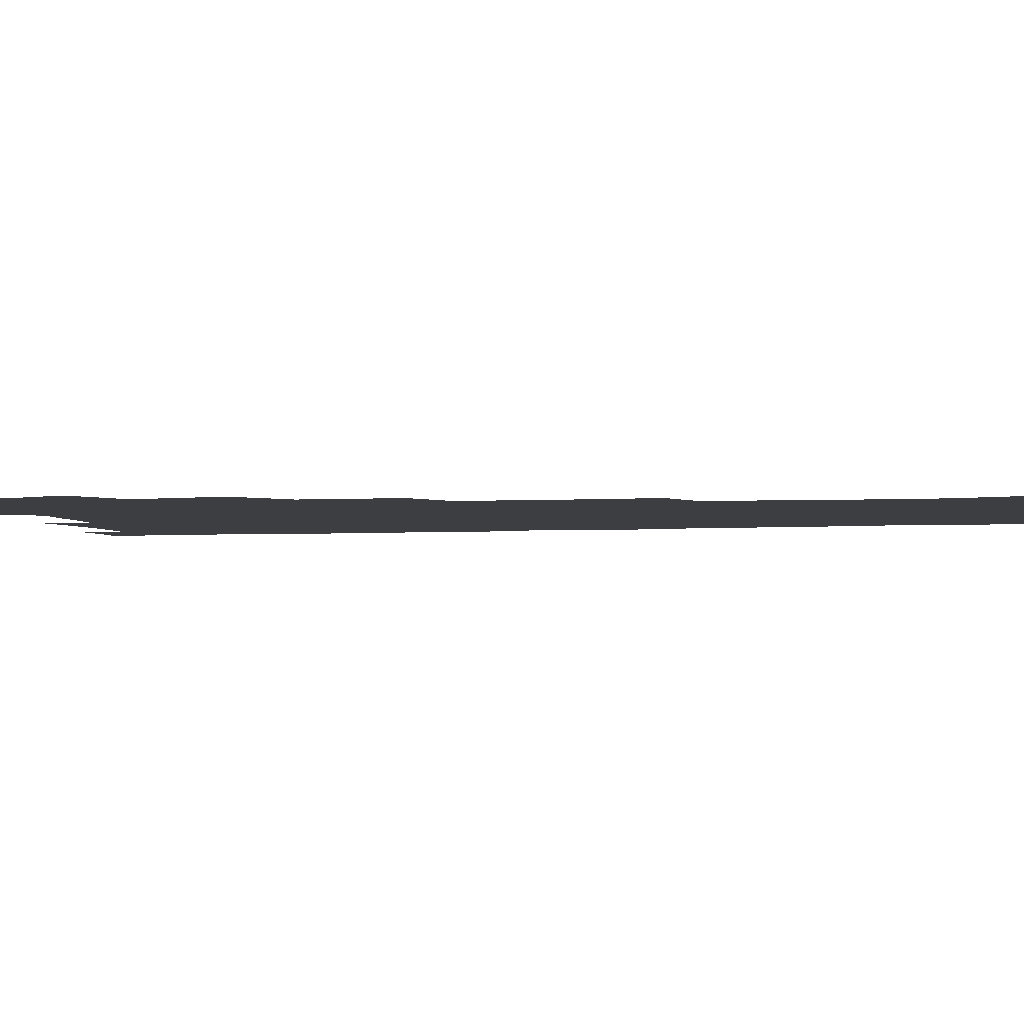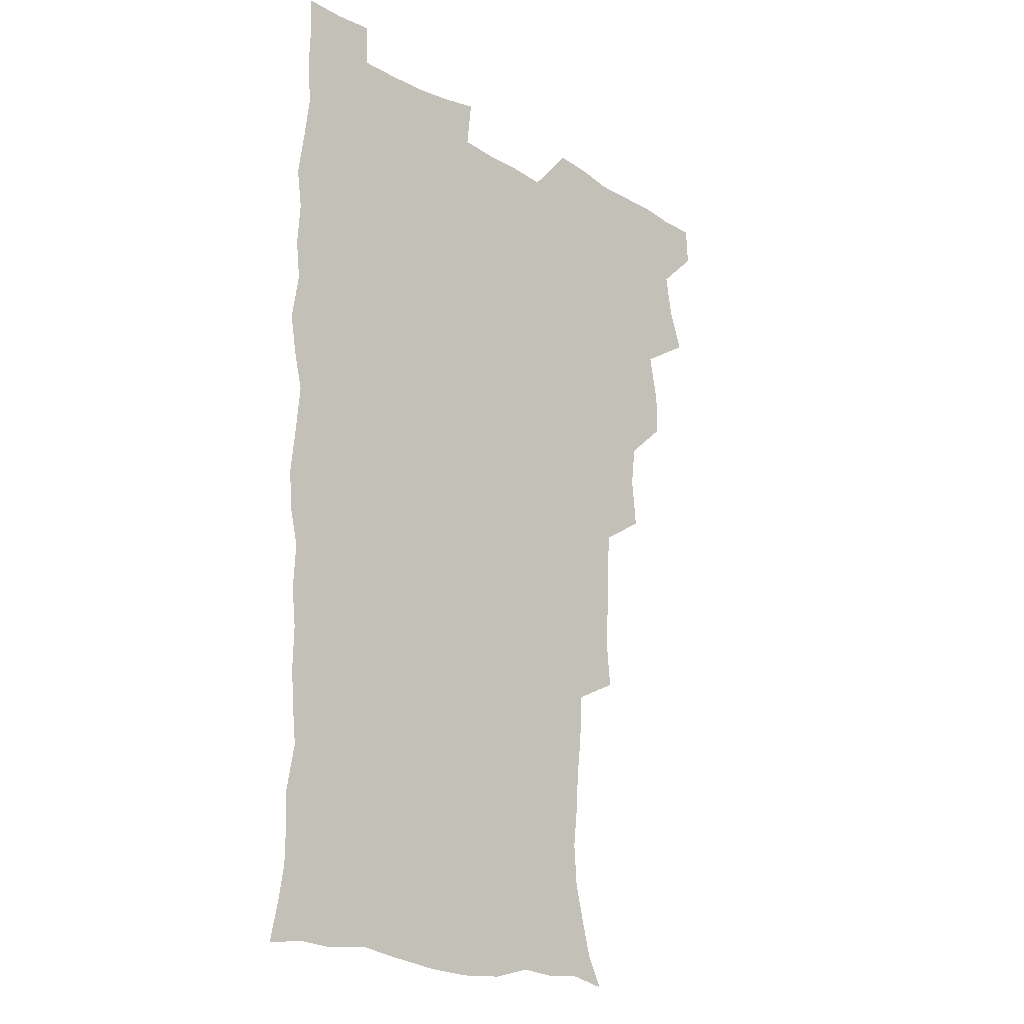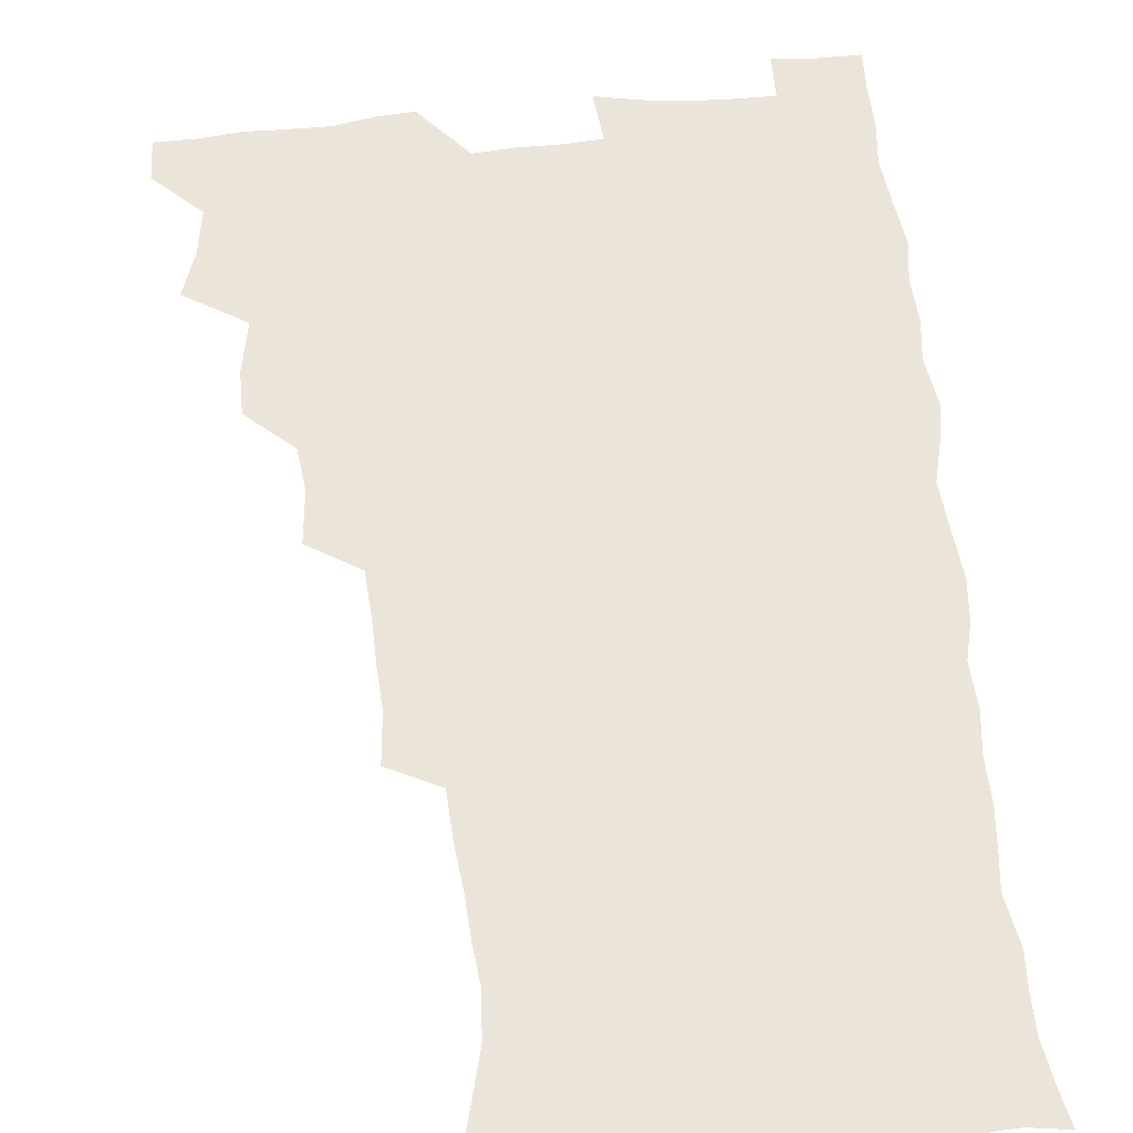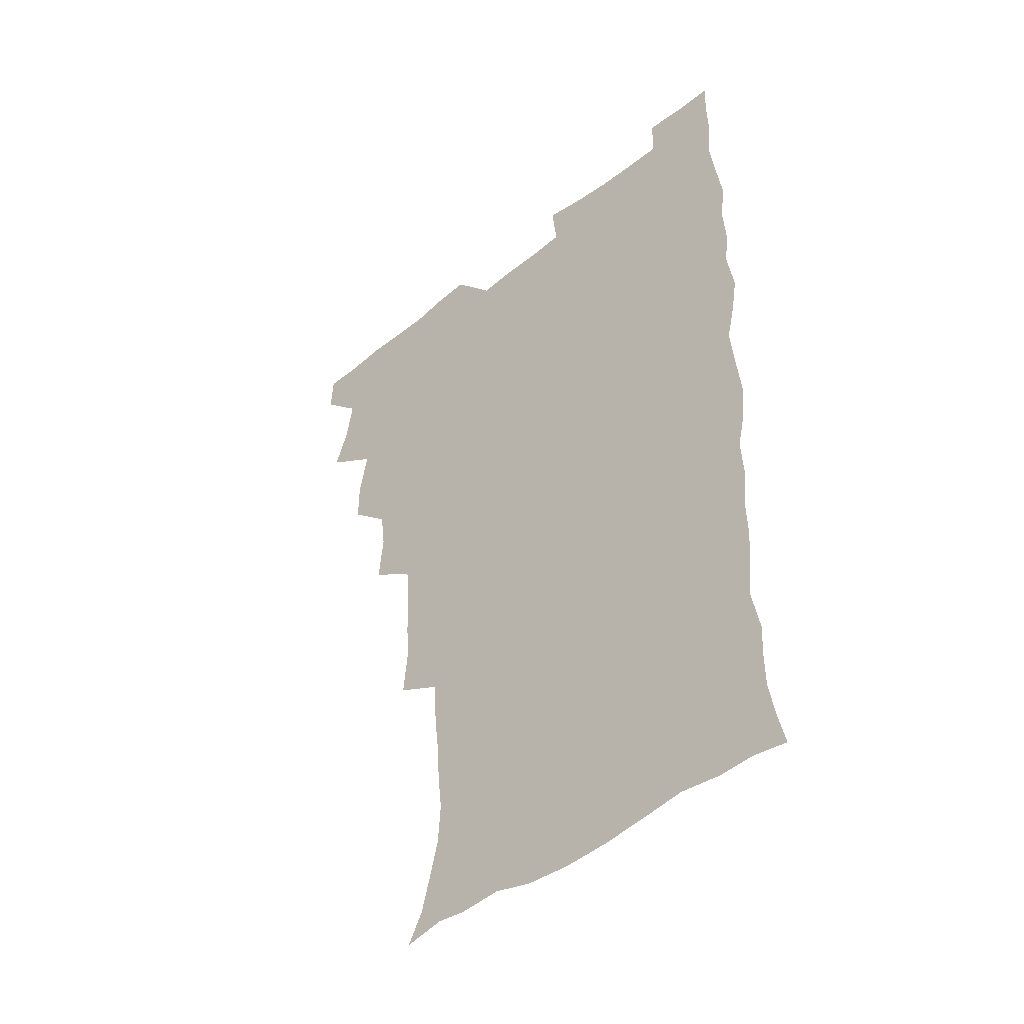
<metadata>
{"format":"obj","ext":"obj","renderer":"f3d","projection":"perspective","resolution":1024,"background":"white","views":[{"elev":-3.4,"azim":-76.4,"up":"+Z"},{"elev":-20.1,"azim":133.7,"up":"+Y"},{"elev":59.5,"azim":-5.4,"up":"+Z"},{"elev":-45.6,"azim":42.6,"up":"+Y"}]}
</metadata>
<code>
v 480 540.1 0
v 480.8 555.1 0
v 488.3 491.8 0
v 494 507.8 0
v 496.7 524.3 0
v 497.2 539.4 0
v 496.1 555.2 0
v 506.4 443.9 0
v 506.4 460 0
v 510.1 478.6 0
v 513.9 495.2 0
v 511.7 509.3 0
v 513.5 524.4 0
v 512.9 539.2 0
v 510.9 556.7 0
v 522.9 394.6 0
v 524.9 413.9 0
v 522.9 429.4 0
v 526.7 448.4 0
v 526.7 464.4 0
v 526.3 479.6 0
v 527.6 495.1 0
v 528.5 510 0
v 528.7 524.4 0
v 528.1 538.6 0
v 526 556.3 0
v 542.1 316.7 0
v 543.9 335.1 0
v 542.9 350.2 0
v 542.5 366.6 0
v 541.3 383.4 0
v 540.8 400.5 0
v 541 417.4 0
v 543.9 436.1 0
v 542 450 0
v 543.4 466 0
v 544 481.3 0
v 542.7 495.6 0
v 543.5 510.1 0
v 543.2 524.7 0
v 542.3 539.3 0
v 540.8 556.3 0
v 551.6 189.4 0
v 557.6 200.8 0
v 560.8 213.1 0
v 564.8 228.8 0
v 565.9 244.8 0
v 564.3 259.1 0
v 563.3 274.6 0
v 561.5 289.6 0
v 560.4 307.9 0
v 560.5 326 0
v 559.6 341.3 0
v 559.2 357.2 0
v 558.5 372.8 0
v 557.9 388.8 0
v 558.4 405.7 0
v 558.3 421.6 0
v 558 436.8 0
v 559.8 453.3 0
v 558.5 467.1 0
v 559.1 481.9 0
v 560.2 496.3 0
v 558.6 510.7 0
v 557.6 525.5 0
v 556.6 540.6 0
v 554.9 558.9 0
v 567.1 192.5 0
v 569.9 203.2 0
v 577.2 221.9 0
v 578.9 237.4 0
v 579.1 252.6 0
v 578.7 268 0
v 577 281.8 0
v 575.2 296 0
v 576.1 315.5 0
v 575.7 331.4 0
v 575.2 346.4 0
v 575.1 362.2 0
v 573.6 376.4 0
v 574.2 393.2 0
v 573 407.3 0
v 574 423.8 0
v 573.4 438.3 0
v 573.8 453.6 0
v 573.8 468.1 0
v 574.2 482.6 0
v 573.7 496.7 0
v 574.1 510.6 0
v 572.9 525 0
v 571.4 540.6 0
v 568.8 559.9 0
v 578.9 191 0
v 587.7 210.1 0
v 591.7 227.8 0
v 591.9 241.5 0
v 593.2 259.5 0
v 592 272.6 0
v 590.6 286.3 0
v 590.6 303.5 0
v 589.7 318 0
v 588.7 332.2 0
v 590.2 350.9 0
v 589.4 364.5 0
v 588.5 379.1 0
v 588.5 394.7 0
v 588.7 410 0
v 588.9 425.4 0
v 588.2 439.4 0
v 588.3 454.1 0
v 589.2 469.3 0
v 588.8 482.9 0
v 588.3 496.9 0
v 588 511.1 0
v 586.9 525.9 0
v 586 540.3 0
v 595.1 192 0
v 601.8 211.1 0
v 604.3 228.3 0
v 605.2 244.3 0
v 605.4 259.6 0
v 604.6 273.7 0
v 604.3 289.5 0
v 603.9 304.9 0
v 603.7 321.1 0
v 604.1 337.8 0
v 603.3 349.8 0
v 603.2 366.2 0
v 603 381.4 0
v 603.5 397.5 0
v 602.9 410.6 0
v 603 425.9 0
v 602.7 440.1 0
v 602.6 454.5 0
v 602.8 468.8 0
v 602.9 483 0
v 603.2 497 0
v 602.6 511.3 0
v 601.4 526.5 0
v 600.5 541.5 0
v 610.6 187.8 0
v 616.6 213 0
v 618.1 230.4 0
v 618.3 245.2 0
v 618.5 261.4 0
v 618.1 275.6 0
v 617.5 289.9 0
v 617.5 307.1 0
v 617.5 323.7 0
v 617.3 338.2 0
v 617 351.3 0
v 616.9 366.9 0
v 616.8 381.6 0
v 616.8 396.9 0
v 616.6 409.9 0
v 617 426.6 0
v 616.8 440.3 0
v 617.1 455.2 0
v 617.2 469.3 0
v 617.1 483 0
v 617.2 497.1 0
v 617.3 511.1 0
v 617.3 525.1 0
v 615.8 541.4 0
v 628.2 186.5 0
v 630.9 211.5 0
v 631.5 230.4 0
v 631.7 246.5 0
v 631.7 262.4 0
v 631.4 276.7 0
v 631.3 292.6 0
v 631 307.5 0
v 630.9 323.1 0
v 630.7 337.7 0
v 630.7 352.2 0
v 630.7 366.8 0
v 630.6 382.6 0
v 630.6 396.6 0
v 630.7 411.2 0
v 630.8 426.8 0
v 630.8 440.5 0
v 631 455 0
v 631.1 469.1 0
v 631.2 483 0
v 631.4 497.2 0
v 631.5 511.1 0
v 631.5 524.9 0
v 630.5 542.4 0
v 628.4 560.9 0
v 646 187.3 0
v 645.6 212.7 0
v 645.2 230.5 0
v 645.2 245.1 0
v 644.8 262.1 0
v 644.9 277.5 0
v 644.6 292.4 0
v 644.3 308.8 0
v 644.3 323.2 0
v 644.4 337 0
v 644.4 351.3 0
v 644.3 367.5 0
v 644.3 382.2 0
v 644.4 396.6 0
v 644.5 411.3 0
v 644.5 426.4 0
v 644.8 440.4 0
v 644.9 455 0
v 645.2 469 0
v 645.5 483.6 0
v 645.7 497.4 0
v 645.7 511.1 0
v 645.7 525.5 0
v 645.5 541 0
v 644.1 557.8 0
v 663.5 189.3 0
v 660.5 211.9 0
v 659.2 229 0
v 658.4 245.2 0
v 660.1 256.8 0
v 658.2 276.1 0
v 658 291.3 0
v 657.9 306.6 0
v 657.6 322.6 0
v 657.7 337.2 0
v 657.9 351.7 0
v 657.9 366.8 0
v 658 381.5 0
v 658.5 395.5 0
v 658.4 410.6 0
v 658.9 425 0
v 658.9 439.9 0
v 659.5 453.8 0
v 659.3 468.8 0
v 659.5 483.1 0
v 659.6 497.3 0
v 660 511.5 0
v 660.2 525.8 0
v 660.4 540 0
v 659.6 555.8 0
v 679.8 191.6 0
v 675.5 210.4 0
v 672.7 229.4 0
v 673 242.7 0
v 672.5 257.7 0
v 670.6 277.6 0
v 671.3 290.6 0
v 670.6 307.4 0
v 670.6 322.1 0
v 671.1 336.2 0
v 671.7 350.2 0
v 671.2 366.3 0
v 672 380.1 0
v 672.3 394.5 0
v 673.7 408.1 0
v 673.5 423.2 0
v 673 439 0
v 673.6 453.2 0
v 673.8 468 0
v 673.2 483.3 0
v 673.8 497.1 0
v 674.3 511.3 0
v 674.8 525.8 0
v 674.9 540.4 0
v 674.9 555.3 0
v 696.3 189.7 0
v 690.8 208.3 0
v 686.3 228 0
v 686.3 241.9 0
v 685.2 258 0
v 685.5 272.5 0
v 684.5 289 0
v 685.1 303.1 0
v 683.6 320.3 0
v 685.6 333.1 0
v 685.8 348 0
v 686.9 362.2 0
v 686.3 377.9 0
v 686.9 392.3 0
v 687.8 406.6 0
v 687.4 422.4 0
v 688.4 436.5 0
v 688.3 451.9 0
v 688.5 466.7 0
v 688.2 481.9 0
v 688.9 496.2 0
v 688.9 511 0
v 689.4 525.5 0
v 689.7 539.9 0
v 690 555.2 0
v 690.2 571.6 0
v 709.9 190.4 0
v 705.2 206.7 0
v 703.3 221.6 0
v 701.7 236.9 0
v 699.2 254.1 0
v 699.5 268.3 0
v 699.6 283.2 0
v 699.4 298.8 0
v 700.5 313.1 0
v 700.8 328.1 0
v 701.4 343 0
v 703.3 356.8 0
v 703 372.6 0
v 702.5 388.4 0
v 703 403.5 0
v 702.7 419.5 0
v 702.5 434.8 0
v 704.7 448.7 0
v 704.6 464.1 0
v 702.6 480.6 0
v 704.6 494.6 0
v 704.4 509.8 0
v 704.1 525.1 0
v 704.2 539.6 0
v 705.4 555 0
v 705.8 570.2 0
v 723.9 188.4 0
v 720.9 202.2 0
v 718.6 216.3 0
v 718.5 229.1 0
v 719 242.3 0
v 715.7 259.9 0
v 717.2 273.4 0
v 718.3 287.7 0
v 717.9 303.9 0
v 719.4 318.4 0
v 718.5 335.3 0
v 721.6 348.8 0
v 722.8 363.6 0
v 720.9 380.8 0
v 719.2 398.4 0
v 722.6 412.4 0
v 725 427 0
v 722.2 444.5 0
v 723.8 459.1 0
v 722.7 475.5 0
v 724.7 490.1 0
v 722.2 507 0
v 720 524.3 0
v 721.4 539.5 0
v 720.8 554.9 0
v 721.1 570.3 0
f 5 6 1
f 1 6 2
f 6 7 2
f 10 11 3
f 3 11 4
f 11 12 4
f 4 12 5
f 12 13 5
f 5 13 6
f 13 14 6
f 6 14 7
f 14 15 7
f 18 19 8
f 8 19 9
f 19 20 9
f 9 20 10
f 20 21 10
f 10 21 11
f 21 22 11
f 11 22 12
f 22 23 12
f 12 23 13
f 23 24 13
f 13 24 14
f 24 25 14
f 14 25 15
f 25 26 15
f 31 32 16
f 16 32 17
f 32 33 17
f 17 33 18
f 33 34 18
f 18 34 19
f 34 35 19
f 19 35 20
f 35 36 20
f 20 36 21
f 36 37 21
f 21 37 22
f 37 38 22
f 22 38 23
f 38 39 23
f 23 39 24
f 39 40 24
f 24 40 25
f 40 41 25
f 25 41 26
f 41 42 26
f 51 52 27
f 27 52 28
f 52 53 28
f 28 53 29
f 53 54 29
f 29 54 30
f 54 55 30
f 30 55 31
f 55 56 31
f 31 56 32
f 56 57 32
f 32 57 33
f 57 58 33
f 33 58 34
f 58 59 34
f 34 59 35
f 59 60 35
f 35 60 36
f 60 61 36
f 36 61 37
f 61 62 37
f 37 62 38
f 62 63 38
f 38 63 39
f 63 64 39
f 39 64 40
f 64 65 40
f 40 65 41
f 65 66 41
f 41 66 42
f 66 67 42
f 43 68 44
f 68 69 44
f 44 69 45
f 69 70 45
f 45 70 46
f 70 71 46
f 46 71 47
f 71 72 47
f 47 72 48
f 72 73 48
f 48 73 49
f 73 74 49
f 49 74 50
f 74 75 50
f 50 75 51
f 75 76 51
f 51 76 52
f 76 77 52
f 52 77 53
f 77 78 53
f 53 78 54
f 78 79 54
f 54 79 55
f 79 80 55
f 55 80 56
f 80 81 56
f 56 81 57
f 81 82 57
f 57 82 58
f 82 83 58
f 58 83 59
f 83 84 59
f 59 84 60
f 84 85 60
f 60 85 61
f 85 86 61
f 61 86 62
f 86 87 62
f 62 87 63
f 87 88 63
f 63 88 64
f 88 89 64
f 64 89 65
f 89 90 65
f 65 90 66
f 90 91 66
f 66 91 67
f 91 92 67
f 68 93 69
f 93 94 69
f 69 94 70
f 94 95 70
f 70 95 71
f 95 96 71
f 71 96 72
f 96 97 72
f 72 97 73
f 97 98 73
f 73 98 74
f 98 99 74
f 74 99 75
f 99 100 75
f 75 100 76
f 100 101 76
f 76 101 77
f 101 102 77
f 77 102 78
f 102 103 78
f 78 103 79
f 103 104 79
f 79 104 80
f 104 105 80
f 80 105 81
f 105 106 81
f 81 106 82
f 106 107 82
f 82 107 83
f 107 108 83
f 83 108 84
f 108 109 84
f 84 109 85
f 109 110 85
f 85 110 86
f 110 111 86
f 86 111 87
f 111 112 87
f 87 112 88
f 112 113 88
f 88 113 89
f 113 114 89
f 89 114 90
f 114 115 90
f 90 115 91
f 115 116 91
f 91 116 92
f 93 117 94
f 117 118 94
f 94 118 95
f 118 119 95
f 95 119 96
f 119 120 96
f 96 120 97
f 120 121 97
f 97 121 98
f 121 122 98
f 98 122 99
f 122 123 99
f 99 123 100
f 123 124 100
f 100 124 101
f 124 125 101
f 101 125 102
f 125 126 102
f 102 126 103
f 126 127 103
f 103 127 104
f 127 128 104
f 104 128 105
f 128 129 105
f 105 129 106
f 129 130 106
f 106 130 107
f 130 131 107
f 107 131 108
f 131 132 108
f 108 132 109
f 132 133 109
f 109 133 110
f 133 134 110
f 110 134 111
f 134 135 111
f 111 135 112
f 135 136 112
f 112 136 113
f 136 137 113
f 113 137 114
f 137 138 114
f 114 138 115
f 138 139 115
f 115 139 116
f 139 140 116
f 117 141 118
f 141 142 118
f 118 142 119
f 142 143 119
f 119 143 120
f 143 144 120
f 120 144 121
f 144 145 121
f 121 145 122
f 145 146 122
f 122 146 123
f 146 147 123
f 123 147 124
f 147 148 124
f 124 148 125
f 148 149 125
f 125 149 126
f 149 150 126
f 126 150 127
f 150 151 127
f 127 151 128
f 151 152 128
f 128 152 129
f 152 153 129
f 129 153 130
f 153 154 130
f 130 154 131
f 154 155 131
f 131 155 132
f 155 156 132
f 132 156 133
f 156 157 133
f 133 157 134
f 157 158 134
f 134 158 135
f 158 159 135
f 135 159 136
f 159 160 136
f 136 160 137
f 160 161 137
f 137 161 138
f 161 162 138
f 138 162 139
f 162 163 139
f 139 163 140
f 163 164 140
f 141 165 142
f 165 166 142
f 142 166 143
f 166 167 143
f 143 167 144
f 167 168 144
f 144 168 145
f 168 169 145
f 145 169 146
f 169 170 146
f 146 170 147
f 170 171 147
f 147 171 148
f 171 172 148
f 148 172 149
f 172 173 149
f 149 173 150
f 173 174 150
f 150 174 151
f 174 175 151
f 151 175 152
f 175 176 152
f 152 176 153
f 176 177 153
f 153 177 154
f 177 178 154
f 154 178 155
f 178 179 155
f 155 179 156
f 179 180 156
f 156 180 157
f 180 181 157
f 157 181 158
f 181 182 158
f 158 182 159
f 182 183 159
f 159 183 160
f 183 184 160
f 160 184 161
f 184 185 161
f 161 185 162
f 185 186 162
f 162 186 163
f 186 187 163
f 163 187 164
f 187 188 164
f 165 190 166
f 190 191 166
f 166 191 167
f 191 192 167
f 167 192 168
f 192 193 168
f 168 193 169
f 193 194 169
f 169 194 170
f 194 195 170
f 170 195 171
f 195 196 171
f 171 196 172
f 196 197 172
f 172 197 173
f 197 198 173
f 173 198 174
f 198 199 174
f 174 199 175
f 199 200 175
f 175 200 176
f 200 201 176
f 176 201 177
f 201 202 177
f 177 202 178
f 202 203 178
f 178 203 179
f 203 204 179
f 179 204 180
f 204 205 180
f 180 205 181
f 205 206 181
f 181 206 182
f 206 207 182
f 182 207 183
f 207 208 183
f 183 208 184
f 208 209 184
f 184 209 185
f 209 210 185
f 185 210 186
f 210 211 186
f 186 211 187
f 211 212 187
f 187 212 188
f 212 213 188
f 188 213 189
f 213 214 189
f 190 215 191
f 215 216 191
f 191 216 192
f 216 217 192
f 192 217 193
f 217 218 193
f 193 218 194
f 218 219 194
f 194 219 195
f 219 220 195
f 195 220 196
f 220 221 196
f 196 221 197
f 221 222 197
f 197 222 198
f 222 223 198
f 198 223 199
f 223 224 199
f 199 224 200
f 224 225 200
f 200 225 201
f 225 226 201
f 201 226 202
f 226 227 202
f 202 227 203
f 227 228 203
f 203 228 204
f 228 229 204
f 204 229 205
f 229 230 205
f 205 230 206
f 230 231 206
f 206 231 207
f 231 232 207
f 207 232 208
f 232 233 208
f 208 233 209
f 233 234 209
f 209 234 210
f 234 235 210
f 210 235 211
f 235 236 211
f 211 236 212
f 236 237 212
f 212 237 213
f 237 238 213
f 213 238 214
f 238 239 214
f 215 240 216
f 240 241 216
f 216 241 217
f 241 242 217
f 217 242 218
f 242 243 218
f 218 243 219
f 243 244 219
f 219 244 220
f 244 245 220
f 220 245 221
f 245 246 221
f 221 246 222
f 246 247 222
f 222 247 223
f 247 248 223
f 223 248 224
f 248 249 224
f 224 249 225
f 249 250 225
f 225 250 226
f 250 251 226
f 226 251 227
f 251 252 227
f 227 252 228
f 252 253 228
f 228 253 229
f 253 254 229
f 229 254 230
f 254 255 230
f 230 255 231
f 255 256 231
f 231 256 232
f 256 257 232
f 232 257 233
f 257 258 233
f 233 258 234
f 258 259 234
f 234 259 235
f 259 260 235
f 235 260 236
f 260 261 236
f 236 261 237
f 261 262 237
f 237 262 238
f 262 263 238
f 238 263 239
f 263 264 239
f 240 265 241
f 265 266 241
f 241 266 242
f 266 267 242
f 242 267 243
f 267 268 243
f 243 268 244
f 268 269 244
f 244 269 245
f 269 270 245
f 245 270 246
f 270 271 246
f 246 271 247
f 271 272 247
f 247 272 248
f 272 273 248
f 248 273 249
f 273 274 249
f 249 274 250
f 274 275 250
f 250 275 251
f 275 276 251
f 251 276 252
f 276 277 252
f 252 277 253
f 277 278 253
f 253 278 254
f 278 279 254
f 254 279 255
f 279 280 255
f 255 280 256
f 280 281 256
f 256 281 257
f 281 282 257
f 257 282 258
f 282 283 258
f 258 283 259
f 283 284 259
f 259 284 260
f 284 285 260
f 260 285 261
f 285 286 261
f 261 286 262
f 286 287 262
f 262 287 263
f 287 288 263
f 263 288 264
f 288 289 264
f 265 291 266
f 291 292 266
f 266 292 267
f 292 293 267
f 267 293 268
f 293 294 268
f 268 294 269
f 294 295 269
f 269 295 270
f 295 296 270
f 270 296 271
f 296 297 271
f 271 297 272
f 297 298 272
f 272 298 273
f 298 299 273
f 273 299 274
f 299 300 274
f 274 300 275
f 300 301 275
f 275 301 276
f 301 302 276
f 276 302 277
f 302 303 277
f 277 303 278
f 303 304 278
f 278 304 279
f 304 305 279
f 279 305 280
f 305 306 280
f 280 306 281
f 306 307 281
f 281 307 282
f 307 308 282
f 282 308 283
f 308 309 283
f 283 309 284
f 309 310 284
f 284 310 285
f 310 311 285
f 285 311 286
f 311 312 286
f 286 312 287
f 312 313 287
f 287 313 288
f 313 314 288
f 288 314 289
f 314 315 289
f 289 315 290
f 315 316 290
f 291 317 292
f 317 318 292
f 292 318 293
f 318 319 293
f 293 319 294
f 319 320 294
f 294 320 295
f 320 321 295
f 295 321 296
f 321 322 296
f 296 322 297
f 322 323 297
f 297 323 298
f 323 324 298
f 298 324 299
f 324 325 299
f 299 325 300
f 325 326 300
f 300 326 301
f 326 327 301
f 301 327 302
f 327 328 302
f 302 328 303
f 328 329 303
f 303 329 304
f 329 330 304
f 304 330 305
f 330 331 305
f 305 331 306
f 331 332 306
f 306 332 307
f 332 333 307
f 307 333 308
f 333 334 308
f 308 334 309
f 334 335 309
f 309 335 310
f 335 336 310
f 310 336 311
f 336 337 311
f 311 337 312
f 337 338 312
f 312 338 313
f 338 339 313
f 313 339 314
f 339 340 314
f 314 340 315
f 340 341 315
f 315 341 316
f 341 342 316

</code>
